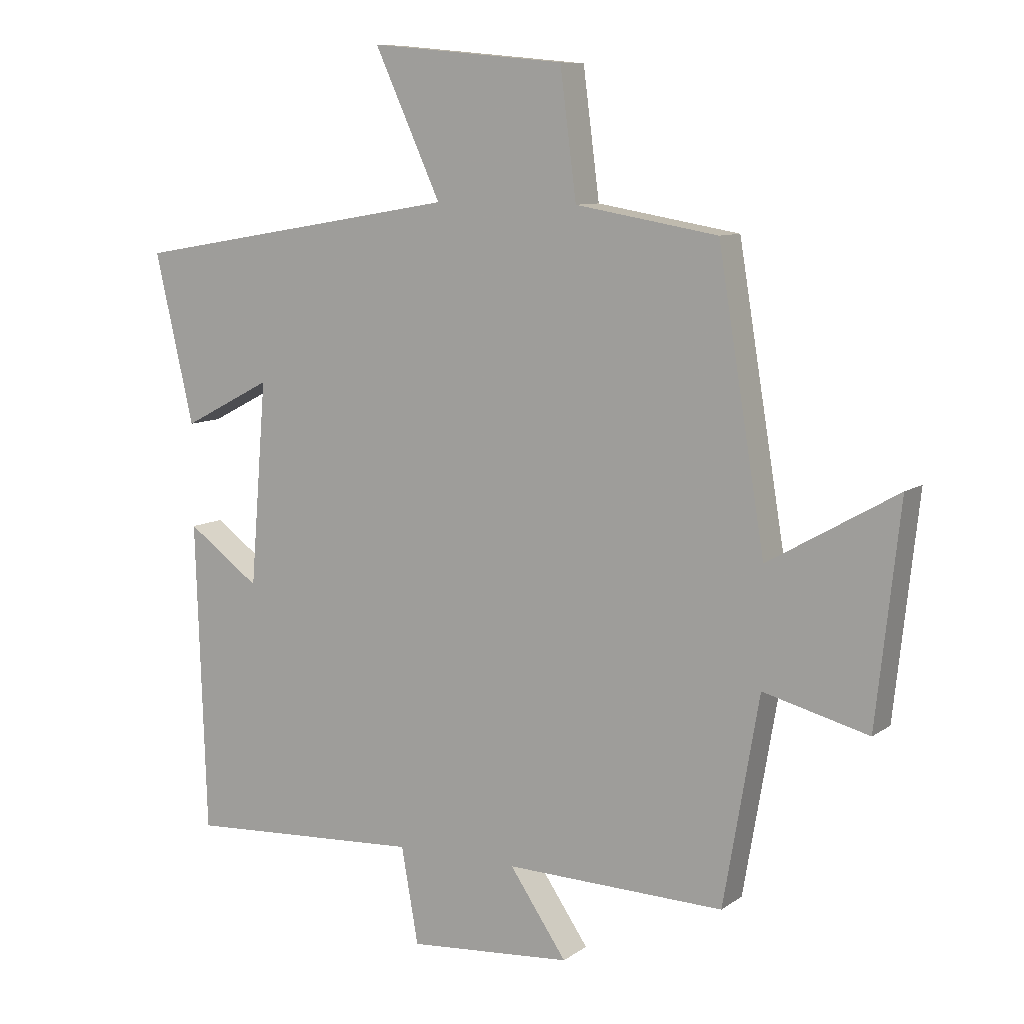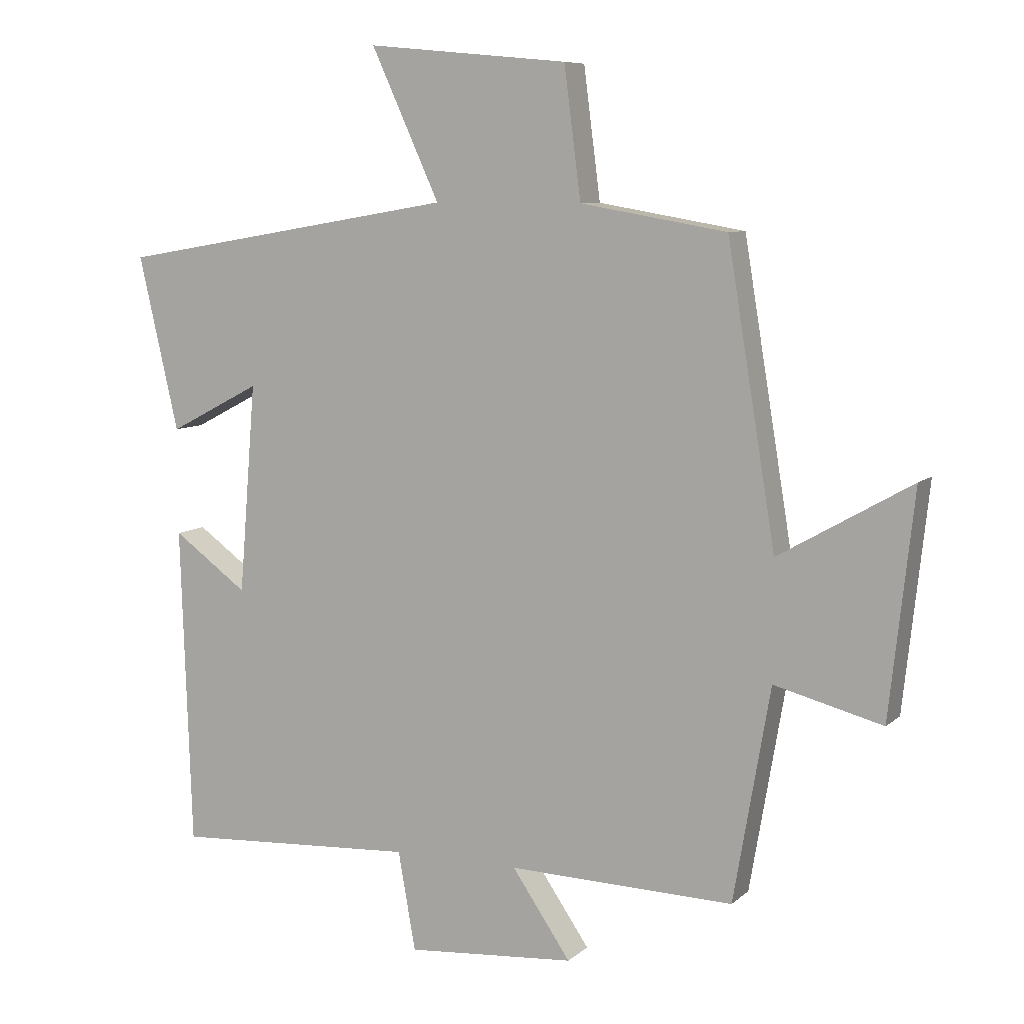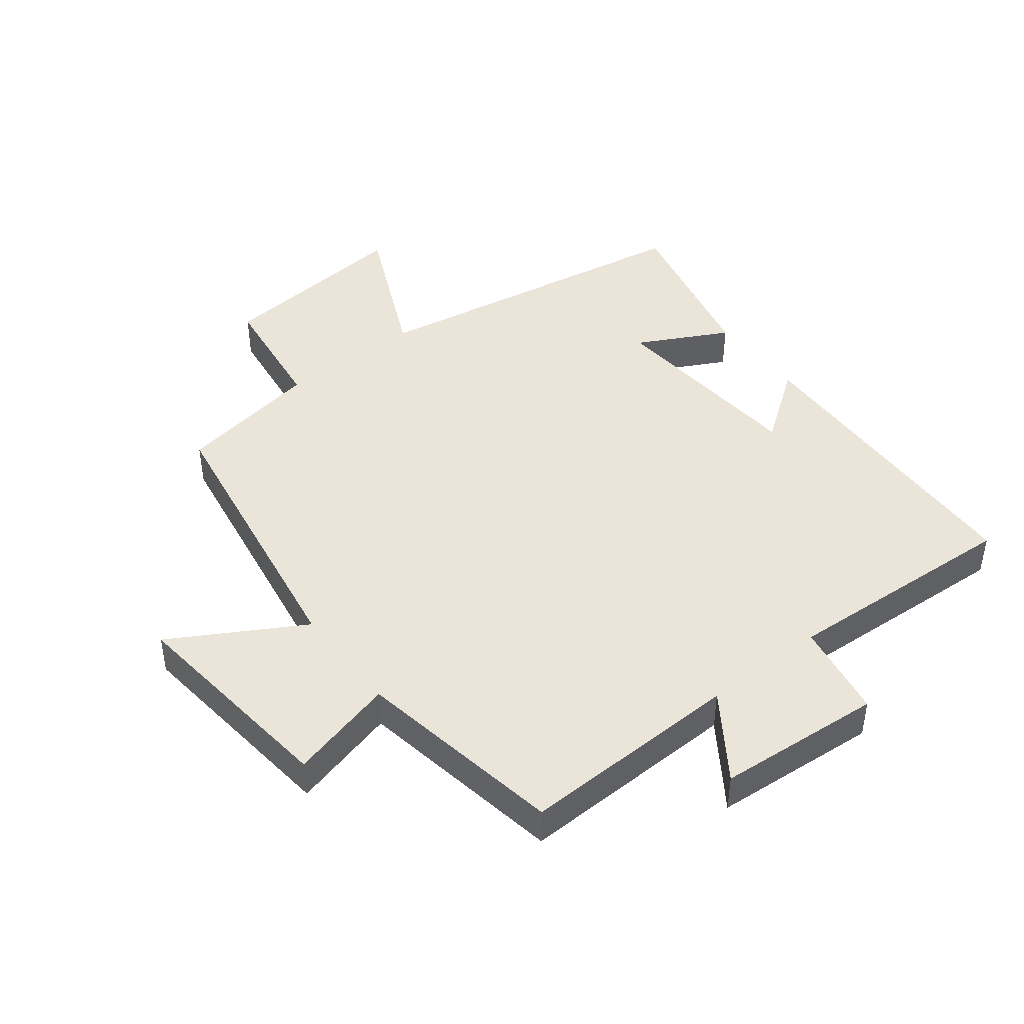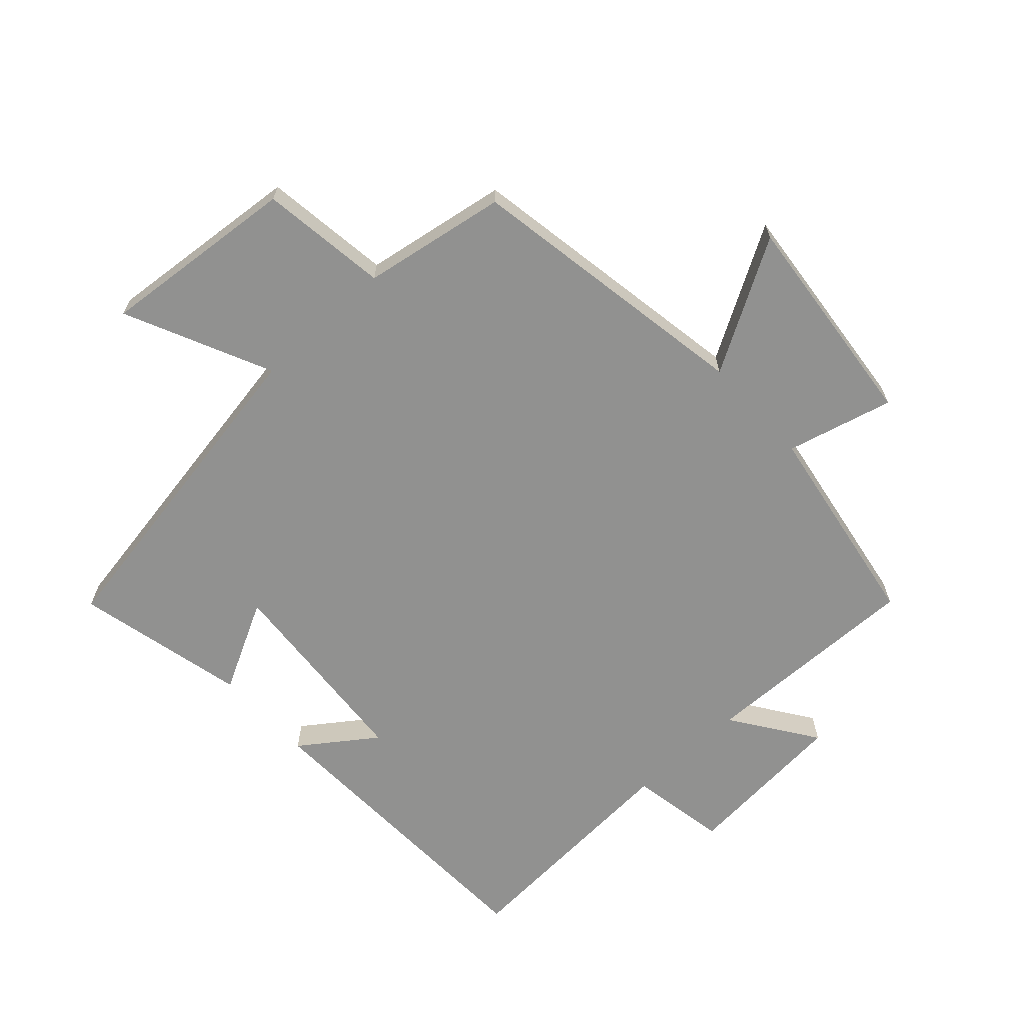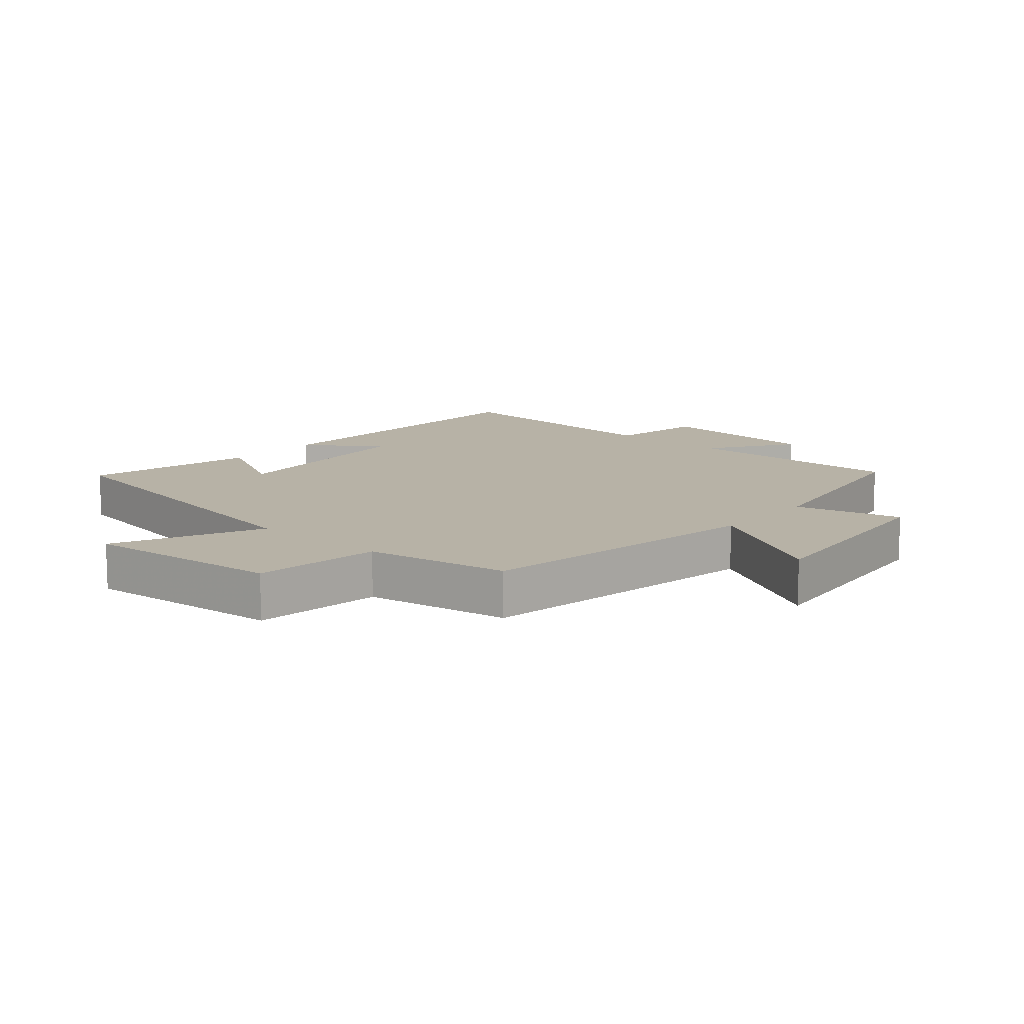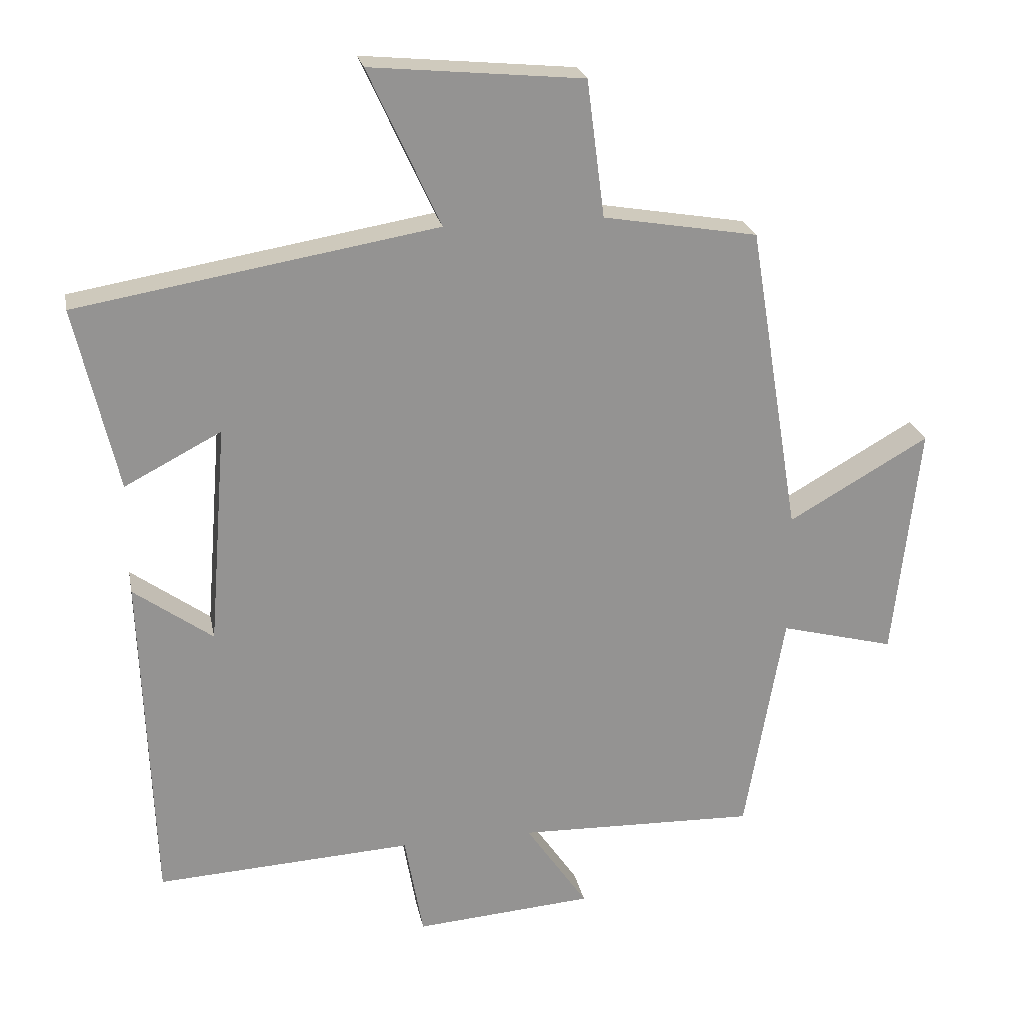
<metadata>
{"format":"obj","ext":"obj","renderer":"f3d","projection":"perspective","resolution":1024,"background":"white","views":[{"elev":9.1,"azim":30.1,"up":"+Z"},{"elev":8.0,"azim":25.6,"up":"+Z"},{"elev":44.5,"azim":142.2,"up":"+Y"},{"elev":-66.0,"azim":42.7,"up":"+Y"},{"elev":12.5,"azim":41.2,"up":"+Y"},{"elev":23.5,"azim":-11.1,"up":"+Z"}]}
</metadata>
<code>
v 0.443 0.07 -0.51
v 0.092 0.07 -0.5
v 0.183 0.07 -0.633
v -0.079 0.07 -0.653
v -0.106 0.07 -0.5
v -0.483 0.07 -0.521
v -0.5 0.07 -0.025
v -0.384 0.07 -0.109
v -0.358 0.07 0.215
v -0.5 0.07 0.141
v -0.562 0.07 0.411
v -0.034 0.07 0.5
v -0.14 0.07 0.731
v 0.172 0.07 0.701
v 0.198 0.07 0.5
v 0.425 0.07 0.461
v 0.5 0.07 0.005
v 0.706 0.07 0.123
v 0.668 0.07 -0.223
v 0.5 0.07 -0.179
v 0.443 0 -0.51
v 0.092 0 -0.5
v 0.183 0 -0.633
v -0.079 0 -0.653
v -0.106 0 -0.5
v -0.483 0 -0.521
v -0.5 0 -0.025
v -0.384 0 -0.109
v -0.358 0 0.215
v -0.5 0 0.141
v -0.562 0 0.411
v -0.034 0 0.5
v -0.14 0 0.731
v 0.172 0 0.701
v 0.198 0 0.5
v 0.425 0 0.461
v 0.5 0 0.005
v 0.706 0 0.123
v 0.668 0 -0.223
v 0.5 0 -0.179
f 17 18 19 20
f 20 1 2
f 17 20 2
f 16 17 2
f 15 16 2
f 12 13 14 15
f 12 15 2
f 9 10 11 12
f 8 9 12 2
f 5 6 7 8
f 5 8 2 3
f 3 4 5
f 40 39 38 37
f 22 21 40
f 22 40 37
f 22 37 36
f 22 36 35
f 35 34 33 32
f 22 35 32
f 32 31 30 29
f 22 32 29 28
f 28 27 26 25
f 23 22 28 25
f 25 24 23
f 1 21 22 2
f 2 22 23 3
f 3 23 24 4
f 4 24 25 5
f 5 25 26 6
f 6 26 27 7
f 7 27 28 8
f 8 28 29 9
f 9 29 30 10
f 10 30 31 11
f 11 31 32 12
f 12 32 33 13
f 13 33 34 14
f 14 34 35 15
f 15 35 36 16
f 16 36 37 17
f 17 37 38 18
f 18 38 39 19
f 19 39 40 20
f 20 40 21 1

</code>
